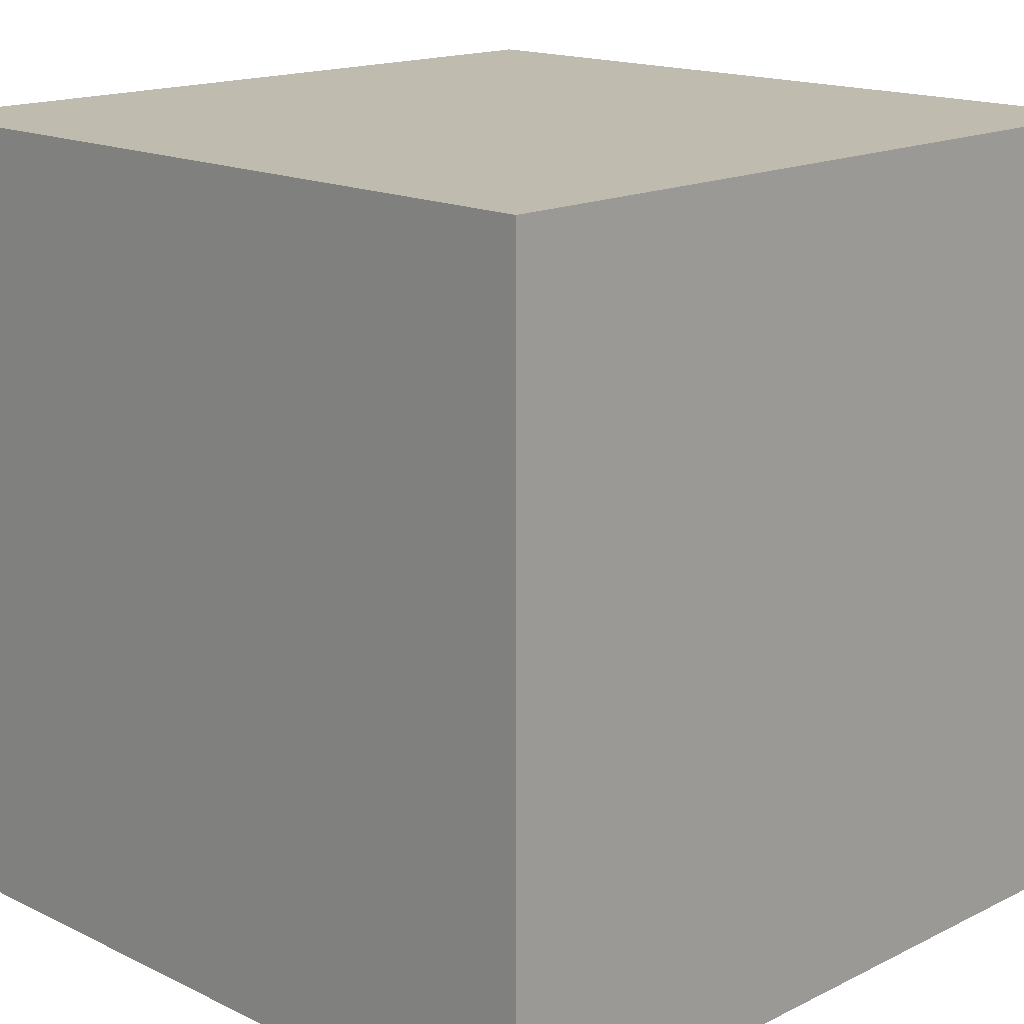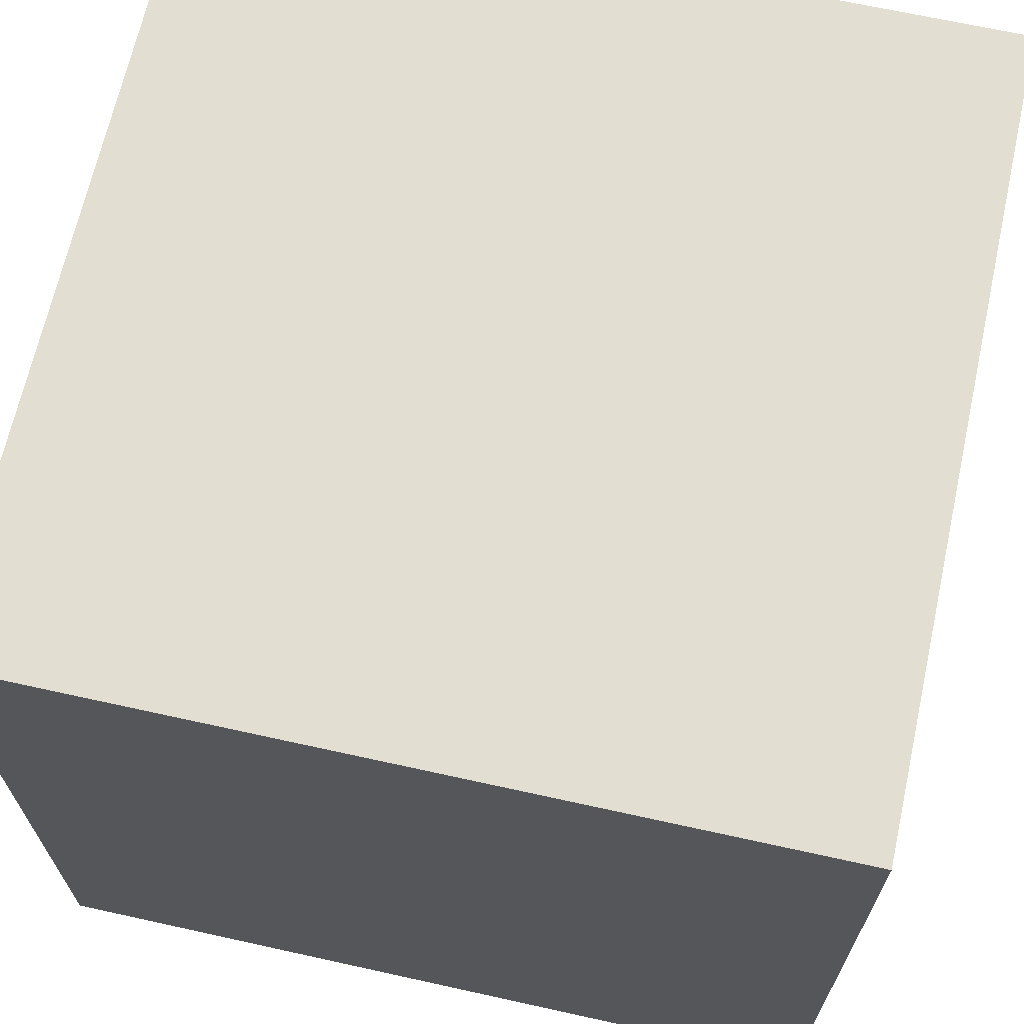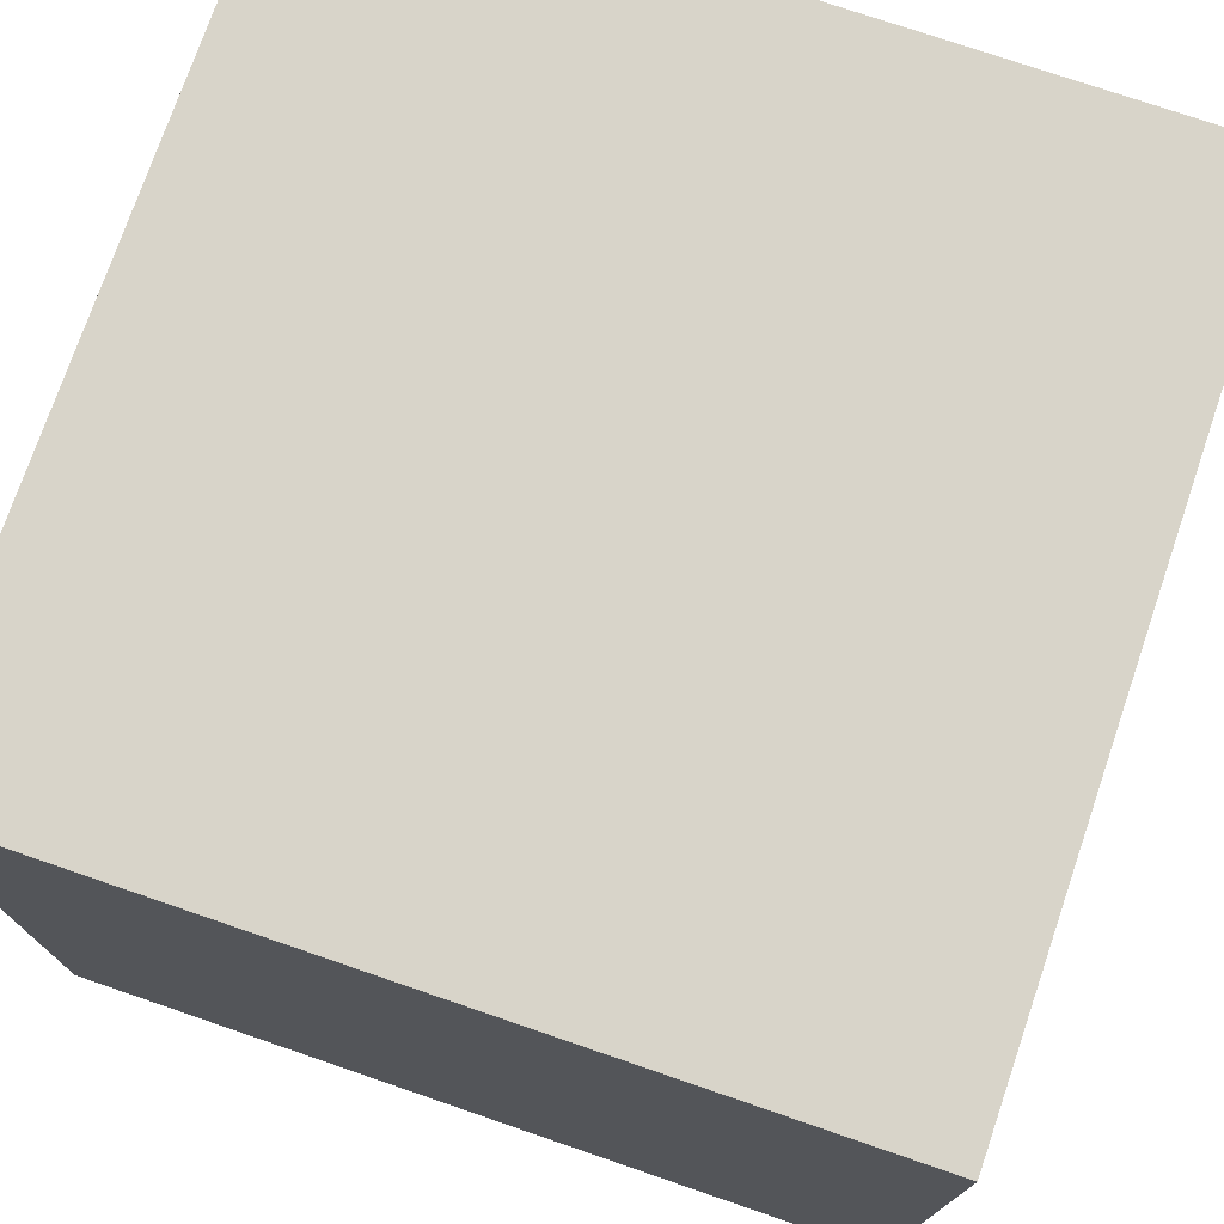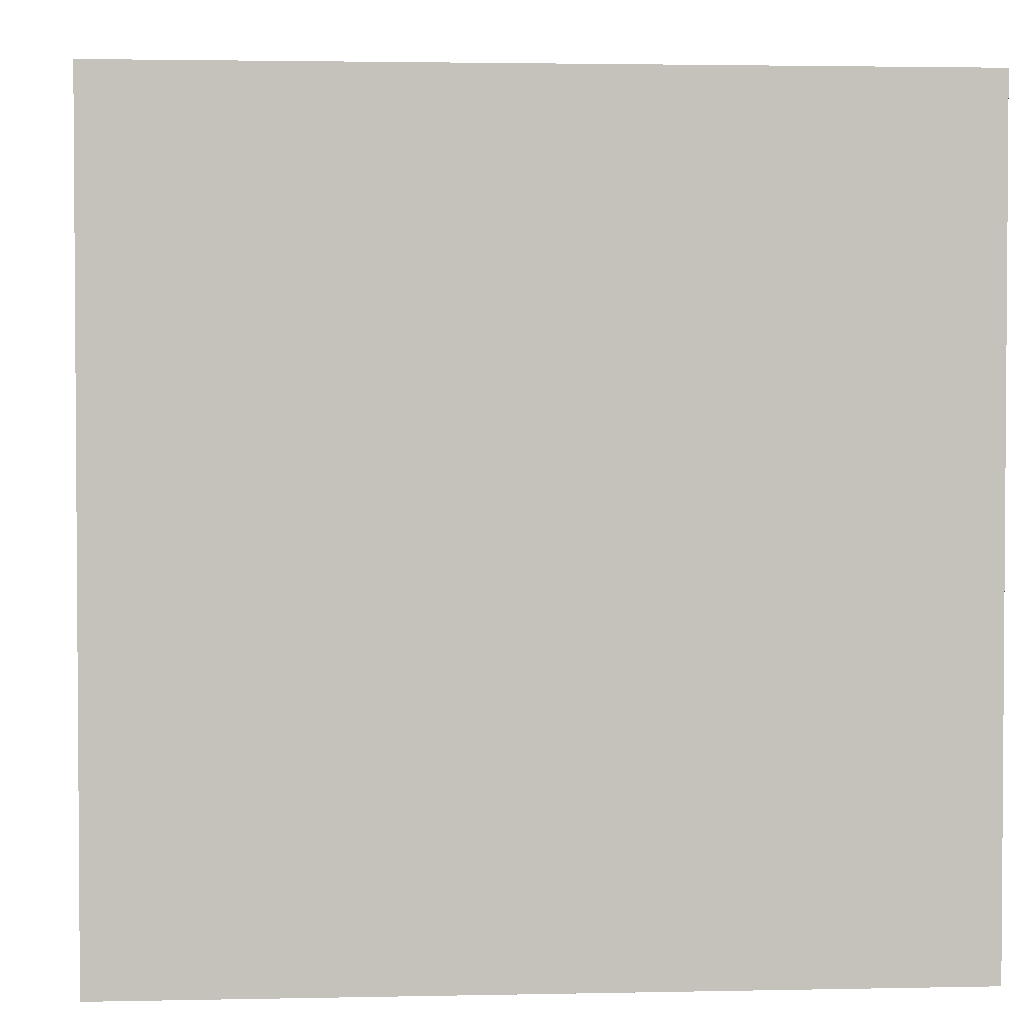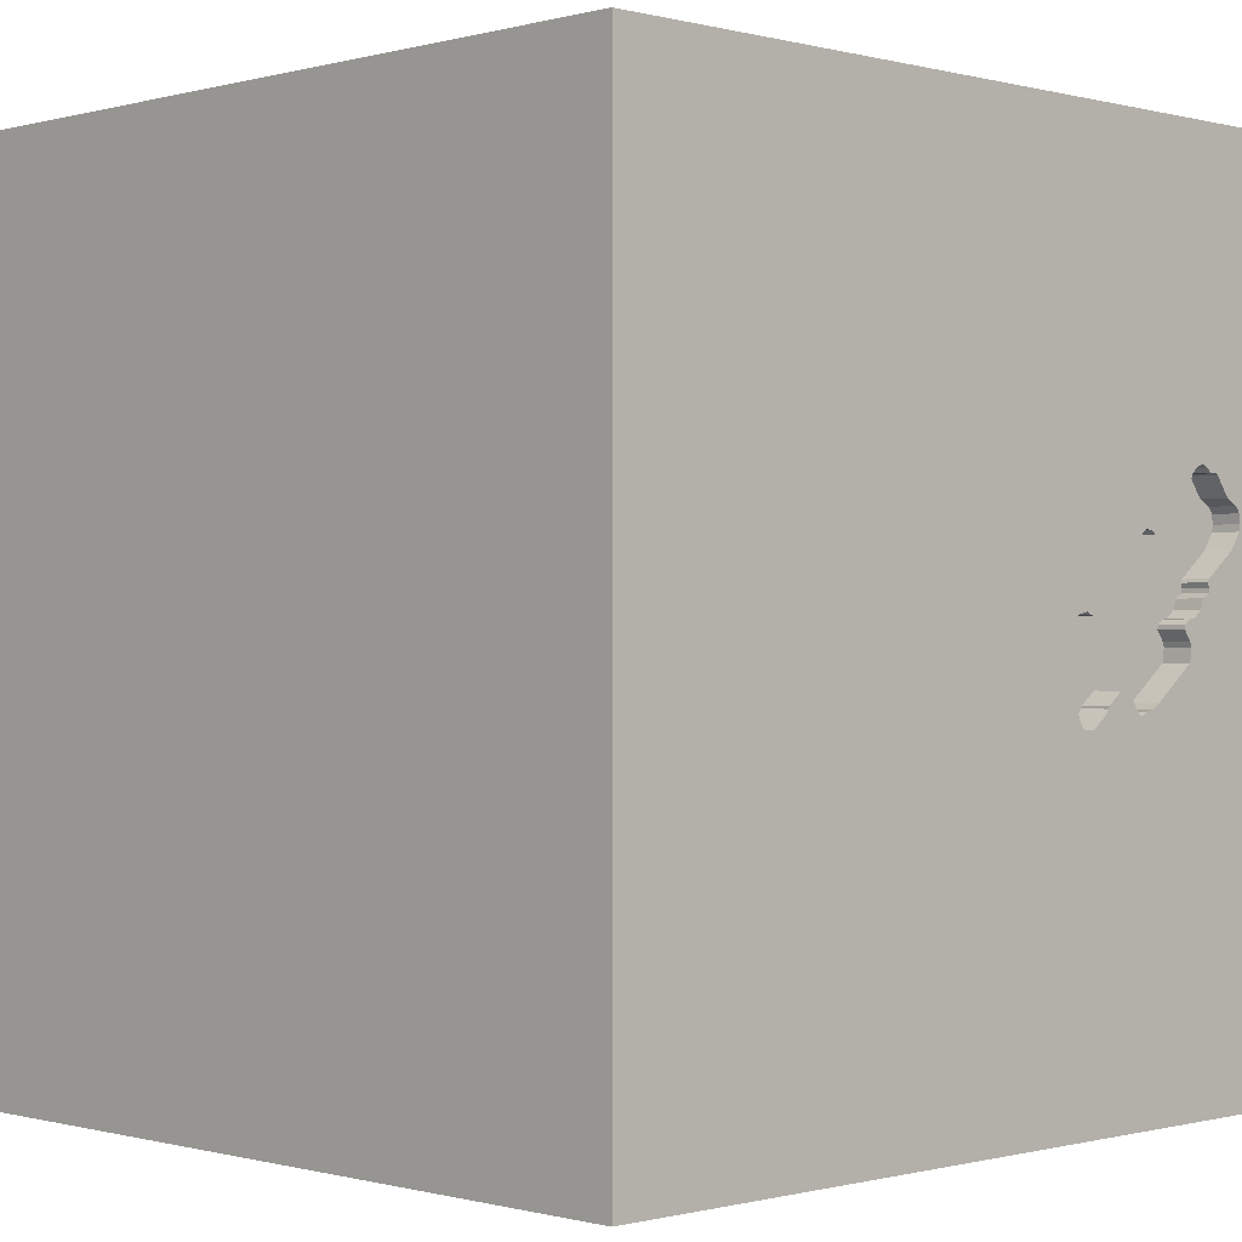
<metadata>
{"format":"obj","ext":"obj","renderer":"f3d","projection":"perspective","resolution":1024,"background":"white","views":[{"elev":16.2,"azim":-45.3,"up":"+Z"},{"elev":67.4,"azim":-77.5,"up":"+Z"},{"elev":75.1,"azim":108.9,"up":"+Z"},{"elev":2.5,"azim":175.7,"up":"+Y"},{"elev":-0.3,"azim":135.6,"up":"+Z"}]}
</metadata>
<code>
o car_38
v -0.9163 1.5 0.4289
v -0.5689 1.5 -0.2074
v -0.4251 1.5 0.01293
v -0.4251 1.4 0.01293
v -0.4011 1.5 -0.3189
v -0.2943 1.5 -0.06396
v -0.9626 1.5 0.03107
v -0.9626 1.4 0.03107
v -0.735 1.5 0.2515
v -0.5919 1.5 0.1724
v -0.5919 1.4 0.1724
v -1.032 0.7373 -1.5
v -1.094 -1.5 -0.02604
v -0.6185 1.5 -0.7617
v -0.9896 1.5 0.625
v -0.9391 1.5 0.01349
v -0.9219 1.5 0.4401
v -0.8333 -1.198 1.5
v -1.038 1.5 0.4432
v -1.038 1.4 0.4432
v -1.002 1.5 0.08129
v -1.002 1.4 0.08129
v -1.01 1.5 0.4433
v -1.01 1.4 0.4433
v -0.9219 1.4 0.4401
v -0.9163 1.4 0.4289
v -0.9088 1.5 -0.06493
v -0.9088 1.4 -0.06493
v -0.6247 1.5 -0.2354
v -0.3033 1.5 -0.02933
v -0.6892 1.5 0.2661
v -0.9716 1.5 0.0657
v -0.3733 1.5 -0.2909
v 0.2604 -1.172 1.5
v 0.599 0.4557 1.5
v 0.01302 -0.2799 -1.5
v 0.625 -0.07812 1.5
v 0.7096 0.8659 -1.5
v 0.1823 1.094 1.5
v 0.4948 -0.612 1.5
v 0.4167 -1.5 -1.042
v 0.2995 -1.5 0.2083
v 0.4036 -1.5 1.25
v -0.1302 -1.5 -1.5
v 0.6641 -1.5 -0.5208
v -0.1302 -1.5 1.5
v 0.4427 -1.5 0.8724
v 0.2148 1.5 -1.12
v 0.7943 1.5 1.068
v -0.1562 1.5 -1.5
v -0.1302 1.5 1.5
v -0.08952 -1.198 -1.5
v -0.3644 1.5 -0.2697
v -0.3644 1.4 -0.2697
v -0.4911 1.5 0.05529
v -0.4911 1.4 0.05529
v -1.161 1.5 0.3257
v -0.9144 1.5 -0.0817
v -0.6548 1.5 -0.2757
v -0.6548 1.4 -0.2757
v -0.1693 0.8398 -1.5
v -0.1562 0.4427 1.5
v -0.05208 -0 1.5
v -0.2474 -0.4167 1.5
v -0.1562 -1.5 -0.8333
v -0.07812 -1.5 0.5729
v -0.1562 -1.5 -1.25
v -0.1562 -1.5 -0.4167
v -0.07812 1.5 0.3906
v -0.1562 1.5 -0.4427
v -1 1.5 0.4567
v -0.9716 1.4 0.0657
v -0.9129 1.5 0.4055
v -0.9116 1.5 -0.07331
v -0.4408 1.5 0.01067
v -0.4408 1.4 0.01067
v -0.6917 1.5 -0.2691
v -0.6917 1.4 -0.2691
v 1.224 0.2083 -1.5
v 1.25 0.2083 1.5
v 1.25 -0.6641 1.5
v 1.211 -1.5 0.625
v 1.25 -1.5 -0.2083
v 1.5 -1.5 1.5
v 1.107 1.5 -0.8073
v 0.9375 1.5 0.07161
v 1.016 -1.185 1.5
v -1.144 1.5 0.3481
v -0.3098 1.5 -0.15
v -0.3098 1.4 -0.15
v -0.4906 1.5 -0.2799
v -0.4906 1.4 -0.2799
v -0.9144 1.4 -0.0817
v -0.666 1.5 -0.2813
v -0.666 1.4 -0.2813
v -0.5108 1.5 -0.2509
v -0.5108 1.4 -0.2509
v -0.7172 1.5 0.2661
v -0.7172 1.4 0.2661
v -1.004 1.5 0.1249
v -1.004 1.4 0.1249
v -0.9985 1.5 0.1137
v -0.9985 1.4 0.1137
v -0.625 0.3906 1.5
v -0.3385 1.055 1.5
v -0.5469 -1.5 0.5599
v -0.4427 -1.5 1.224
v -0.625 -1.5 -0.3906
v -0.625 -1.5 -1.198
v -0.6771 1.5 0.4688
v -0.3906 1.5 1.198
v -0.7292 1.5 -0.2576
v -1.5 -0.5859 1.25
v -1.5 0.3255 -1.074
v -1.5 0.5729 0.2865
v -1.5 0.5339 1.042
v -1.5 0.4167 -0.4687
v -1.5 0.1562 0.625
v -1.5 0.1042 -1.5
v -1.5 -0.1302 1.5
v -1.5 -0.1562 0.1562
v -1.5 0.02604 1.094
v -1.5 -0.1562 -0.4427
v -1.5 0 -1.25
v -1.5 1.042 -0.8333
v -1.5 1.25 0.6641
v -1.5 1.25 -0.2083
v -1.5 1.5 1.5
v -1.5 1.5 -1.5
v -1.5 -0.638 0.6771
v -1.5 -0.625 -0.3906
v -1.5 -1.5 -0.1302
v -1.5 -1.5 1.5
v -1.5 -1.5 -1.5
v -1.5 0.8333 1.5
v -1.5 1.5 -0.1042
v -1.5 -1.198 0.4427
v -1.5 -1.198 -0.1823
v -1.5 -1.198 -0.625
v -1.5 -0.3125 -1.055
v -1.5 0.8333 -0.2083
v -0.735 1.4 0.2515
v -1.161 1.5 0.2699
v -1.161 1.4 0.2699
v -0.7163 1.5 -0.2646
v -0.7163 1.4 -0.2646
v -1.074 1.5 0.4041
v -0.8843 1.5 -0.01349
v -0.8843 1.4 -0.01349
v -0.4369 1.5 -0.32
v -0.3022 1.5 -0.1077
v -0.9185 1.5 0.3887
v -0.9185 1.4 0.3887
v -0.5846 1.5 -0.2097
v -1.044 1.5 0.4404
v -0.9268 1.5 0.004317
v -0.5146 1.5 0.07983
v -0.6247 1.4 -0.2354
v 0.9766 -0.7292 -1.5
v 0.651 1.042 1.5
v 0.8464 -1.5 -0.05208
v 0.8333 -1.5 -1.5
v 1.5 1.5 -1.5
v 1.5 1.5 1.5
v -1.164 1.5 0.2933
v -1.001 1.5 0.1046
v -0.5146 1.4 0.07983
v -0.9778 1.5 0.4679
v -0.9778 1.4 0.4679
v -0.7337 1.5 -0.2552
v -1.164 1.4 0.2933
v -0.4011 1.4 -0.3189
v 1.5 -1.5 -1.5
v -0.5907 1.5 0.1367
v -0.5907 1.4 0.1367
v -0.6042 1.5 0.2026
v -0.6042 1.4 0.2026
v -0.3033 1.4 -0.02933
v 1.5 -1.146 -0.625
v 1.5 -0.651 -1.211
v 1.5 0.8659 0.2897
v 1.5 0.1302 -1.5
v 1.5 0.179 -0.9049
v 1.5 0.1302 1.5
v 1.5 -0.1562 1.042
v 1.5 0.9375 1.126
v 1.5 1.003 -0.7161
v 1.5 -1.5 -0.1302
v 1.5 1.5 0.1302
v 1.5 -0.8301 0.1562
v 1.5 -1.068 0.9115
v -1.004 1.5 0.09693
v -1.004 1.4 0.09693
v -0.6478 1.5 0.2351
v -0.4637 1.5 -0.3
v -1.276 0.4688 1.5
v -1.198 -0.1823 1.5
v -1.159 -0.7715 -1.5
v -1.12 -0.625 1.5
v -1.263 -1.5 -0.6771
v -1.198 -1.5 0.3646
v -1.198 -1.5 0.8073
v -1.237 1.5 -0.2995
v -1.276 1.5 0.8724
v -1.049 1.5 0.4376
v -0.36 1.5 -0.2171
v -0.36 1.4 -0.2171
v -0.751 1.5 -0.2457
v -0.751 1.4 -0.2457
v -0.5096 1.5 -0.2587
v -0.5096 1.4 -0.2587
v -1.12 1.5 0.2118
v -1.12 1.4 0.2118
v -0.3646 -1.094 1.5
v -0.3733 1.4 -0.2909
v -0.6783 1.5 -0.2791
v -0.6783 1.4 -0.2791
v -0.2943 1.4 -0.06396
v -0.39 1.5 -0.3133
v -0.39 1.4 -0.3133
v -0.8955 1.5 -0.00513
v -0.8821 1.5 -0.02913
v -0.8821 1.4 -0.02913
v 0.8333 -1.5 -1.25
v -0.49 1.5 0.04747
v -0.49 1.4 0.04747
v -1.049 1.4 0.4376
v -0.9076 1.5 -0.1286
v -0.9076 1.4 -0.1286
v -0.3436 1.5 0.00077
v -0.3436 1.4 0.00077
v -0.9532 1.5 0.4635
v -1.144 1.4 0.3481
v -1.161 1.4 0.3257
v -0.3737 1.5 0.01637
v -0.5029 1.5 0.06756
v -0.4369 1.4 -0.32
v -0.5689 1.4 -0.2074
v -0.3737 1.4 0.01637
v -0.9268 1.4 0.004317
v -1 1.4 0.4567
v -0.6892 1.4 0.2661
v -0.4106 1.5 0.02301
v -0.4106 1.4 0.02301
v -0.3349 1.5 -0.1836
v -0.5846 1.4 -0.2097
v -0.9067 1.5 0.003232
v -0.9067 1.4 0.003232
v -0.9129 1.4 0.4055
v -0.9532 1.4 0.4635
v -1.099 1.5 0.3705
v -1.099 1.4 0.3705
f 120 113 133
f 46 18 133
f 199 120 133
f 107 46 133
f 46 214 18
f 137 132 133
f 18 199 133
f 113 130 133
f 132 202 133
f 202 107 133
f 199 197 120
f 130 137 133
f 132 201 202
f 202 106 107
f 120 122 113
f 46 34 214
f 132 13 201
f 214 199 18
f 137 138 132
f 201 106 202
f 197 196 120
f 107 43 46
f 120 116 122
f 214 64 199
f 199 64 197
f 135 116 120
f 122 130 113
f 130 138 137
f 132 200 13
f 106 66 107
f 107 66 43
f 84 34 46
f 196 135 120
f 122 118 130
f 130 131 138
f 138 139 132
f 13 106 201
f 43 84 46
f 64 104 197
f 139 134 132
f 13 108 106
f 34 64 214
f 135 128 116
f 134 200 132
f 84 87 34
f 118 121 130
f 121 131 130
f 66 47 43
f 104 196 197
f 34 40 64
f 64 63 104
f 196 128 135
f 116 118 122
f 131 139 138
f 87 40 34
f 200 108 13
f 106 42 66
f 66 42 47
f 104 128 196
f 116 115 118
f 118 115 121
f 121 123 131
f 63 62 104
f 131 134 139
f 108 68 106
f 47 82 43
f 40 63 64
f 128 126 116
f 134 108 200
f 68 42 106
f 82 84 43
f 87 81 40
f 40 37 63
f 104 105 128
f 126 115 116
f 134 109 108
f 123 140 131
f 131 140 134
f 42 82 47
f 62 105 104
f 115 123 121
f 108 65 68
f 84 81 87
f 81 37 40
f 37 62 63
f 115 117 123
f 109 65 108
f 161 82 42
f 37 35 62
f 68 45 42
f 45 161 42
f 111 204 128
f 110 15 204
f 126 141 115
f 141 117 115
f 109 67 65
f 110 204 111
f 205 204 15
f 128 136 126
f 126 127 141
f 123 114 140
f 140 119 134
f 65 45 68
f 81 80 37
f 62 39 105
f 105 51 128
f 204 136 128
f 117 114 123
f 114 124 140
f 198 134 119
f 52 134 198
f 134 44 109
f 65 41 45
f 161 83 82
f 190 185 191
f 35 39 62
f 111 128 51
f 19 155 205
f 15 17 232
f 19 205 15
f 71 23 19
f 15 232 168
f 168 71 19
f 15 168 19
f 88 57 204
f 204 205 88
f 203 136 204
f 36 52 198
f 52 44 134
f 44 67 109
f 185 84 191
f 84 184 81
f 69 110 111
f 15 110 9
f 9 152 73
f 1 17 15
f 9 73 1
f 9 1 15
f 147 251 88
f 205 147 88
f 203 204 57
f 136 127 126
f 124 119 140
f 82 188 84
f 190 191 84
f 185 184 84
f 184 80 81
f 80 35 37
f 160 39 35
f 39 51 105
f 176 110 69
f 176 157 10
f 176 194 110
f 203 57 165
f 165 143 203
f 141 125 117
f 67 41 65
f 83 188 82
f 190 84 188
f 157 174 10
f 110 194 31
f 98 9 110
f 110 31 98
f 203 143 212
f 102 166 203
f 203 212 100
f 203 100 102
f 125 114 117
f 3 157 176
f 243 3 176
f 176 30 230
f 235 243 176
f 176 230 235
f 203 166 192
f 203 192 21
f 21 32 7
f 7 16 203
f 203 21 7
f 45 83 161
f 69 151 6
f 30 176 69
f 69 6 30
f 75 225 55
f 55 236 157
f 157 3 75
f 157 75 55
f 203 16 156
f 247 221 148
f 148 222 27
f 203 156 247
f 74 58 203
f 27 74 203
f 203 247 148
f 203 148 27
f 127 125 141
f 114 119 124
f 80 160 35
f 69 70 151
f 170 112 14
f 203 58 228
f 208 170 14
f 14 203 228
f 14 228 208
f 12 198 119
f 12 36 198
f 44 41 67
f 181 185 190
f 186 184 185
f 80 164 160
f 49 111 51
f 49 69 111
f 86 70 69
f 70 89 151
f 14 112 145
f 14 145 77
f 59 29 14
f 14 77 216
f 94 59 14
f 14 216 94
f 61 36 12
f 38 36 61
f 41 224 45
f 45 173 83
f 179 190 188
f 183 181 190
f 181 186 185
f 160 51 39
f 86 69 49
f 89 70 53
f 206 245 89
f 53 206 89
f 96 14 29
f 2 96 29
f 29 154 2
f 125 129 114
f 160 164 51
f 70 219 33
f 70 33 53
f 195 150 14
f 91 195 14
f 14 96 210
f 14 210 91
f 136 125 127
f 159 52 36
f 159 44 52
f 44 162 41
f 184 164 80
f 49 51 164
f 48 70 86
f 70 14 150
f 5 219 70
f 70 150 5
f 136 129 125
f 114 129 119
f 159 162 44
f 162 224 41
f 224 173 45
f 173 188 83
f 187 181 183
f 85 48 86
f 14 129 203
f 203 129 136
f 12 119 129
f 186 164 184
f 48 14 70
f 179 188 173
f 183 190 179
f 79 159 36
f 180 183 179
f 38 79 36
f 162 173 224
f 180 179 173
f 163 48 85
f 50 14 48
f 50 61 12
f 50 38 61
f 159 173 162
f 189 181 187
f 189 186 181
f 164 86 49
f 163 85 86
f 163 50 48
f 50 129 14
f 50 12 129
f 163 38 50
f 163 79 38
f 182 159 79
f 182 183 180
f 163 187 183
f 163 189 187
f 189 164 186
f 189 86 164
f 163 86 189
f 163 182 79
f 182 173 159
f 182 180 173
f 163 183 182
f 103 72 193
f 142 72 103
f 166 102 103
f 103 193 166
f 22 193 72
f 248 72 142
f 142 103 101
f 193 192 166
f 193 22 192
f 32 21 22
f 22 72 32
f 8 72 248
f 142 149 248
f 101 153 142
f 102 100 101
f 101 103 102
f 21 192 22
f 7 32 72
f 72 8 7
f 240 8 248
f 175 149 142
f 221 247 248
f 248 149 221
f 153 101 213
f 142 153 9
f 100 212 101
f 16 7 8
f 8 240 16
f 240 248 156
f 149 175 223
f 177 175 142
f 148 221 149
f 247 156 248
f 213 252 153
f 213 101 212
f 152 9 153
f 240 156 16
f 149 223 148
f 246 223 175
f 11 175 177
f 242 177 142
f 252 213 144
f 24 153 252
f 212 143 213
f 73 152 153
f 153 249 73
f 9 98 99
f 99 142 9
f 222 148 223
f 223 246 209
f 167 246 175
f 10 174 175
f 175 11 10
f 11 177 10
f 194 176 177
f 177 242 194
f 99 242 142
f 252 144 171
f 144 213 143
f 25 153 24
f 227 24 252
f 153 26 249
f 98 31 99
f 27 222 223
f 223 28 27
f 223 209 229
f 158 209 246
f 226 246 167
f 167 175 157
f 174 157 175
f 176 10 177
f 242 31 194
f 242 99 31
f 252 171 233
f 171 144 165
f 143 165 144
f 153 25 26
f 24 250 25
f 24 227 20
f 227 252 147
f 147 205 227
f 1 73 249
f 249 26 1
f 28 223 229
f 208 228 229
f 229 209 208
f 158 146 209
f 158 246 29
f 246 226 238
f 167 56 226
f 157 236 167
f 88 251 252
f 252 233 88
f 234 233 171
f 165 57 171
f 26 25 1
f 250 24 241
f 25 250 17
f 19 23 24
f 24 20 19
f 155 19 20
f 20 227 155
f 251 147 252
f 205 155 227
f 74 27 28
f 28 93 74
f 93 28 229
f 228 58 229
f 158 78 146
f 170 208 209
f 209 146 170
f 154 29 246
f 246 238 154
f 226 76 238
f 236 55 56
f 56 167 236
f 55 225 226
f 226 56 55
f 233 234 88
f 234 171 57
f 17 1 25
f 250 241 169
f 241 24 71
f 232 17 250
f 23 71 24
f 58 74 93
f 93 229 58
f 60 78 158
f 146 78 145
f 146 145 112
f 112 170 146
f 29 59 60
f 60 158 29
f 2 154 238
f 76 226 75
f 238 76 97
f 225 75 226
f 57 88 234
f 250 169 232
f 71 168 169
f 169 241 71
f 78 60 217
f 77 145 78
f 238 97 2
f 75 3 76
f 207 97 76
f 168 232 169
f 216 77 78
f 78 217 216
f 60 95 217
f 59 94 95
f 95 60 59
f 96 2 97
f 4 76 3
f 97 207 92
f 76 90 207
f 94 216 217
f 217 95 94
f 210 96 97
f 97 211 210
f 76 4 90
f 3 243 4
f 211 97 92
f 54 92 207
f 245 206 207
f 207 90 245
f 231 90 4
f 244 4 243
f 91 210 211
f 211 92 91
f 92 54 237
f 54 207 53
f 89 245 90
f 206 53 207
f 90 231 218
f 4 239 231
f 4 244 239
f 243 235 244
f 195 91 92
f 92 237 195
f 237 54 215
f 53 33 54
f 90 218 151
f 151 89 90
f 218 231 178
f 235 230 231
f 231 239 235
f 239 244 235
f 150 195 237
f 215 172 237
f 215 54 33
f 218 6 151
f 218 178 6
f 178 231 30
f 230 30 231
f 5 150 237
f 237 172 5
f 220 172 215
f 30 6 178
f 172 220 5
f 220 215 33
f 33 219 220
f 219 5 220

</code>
